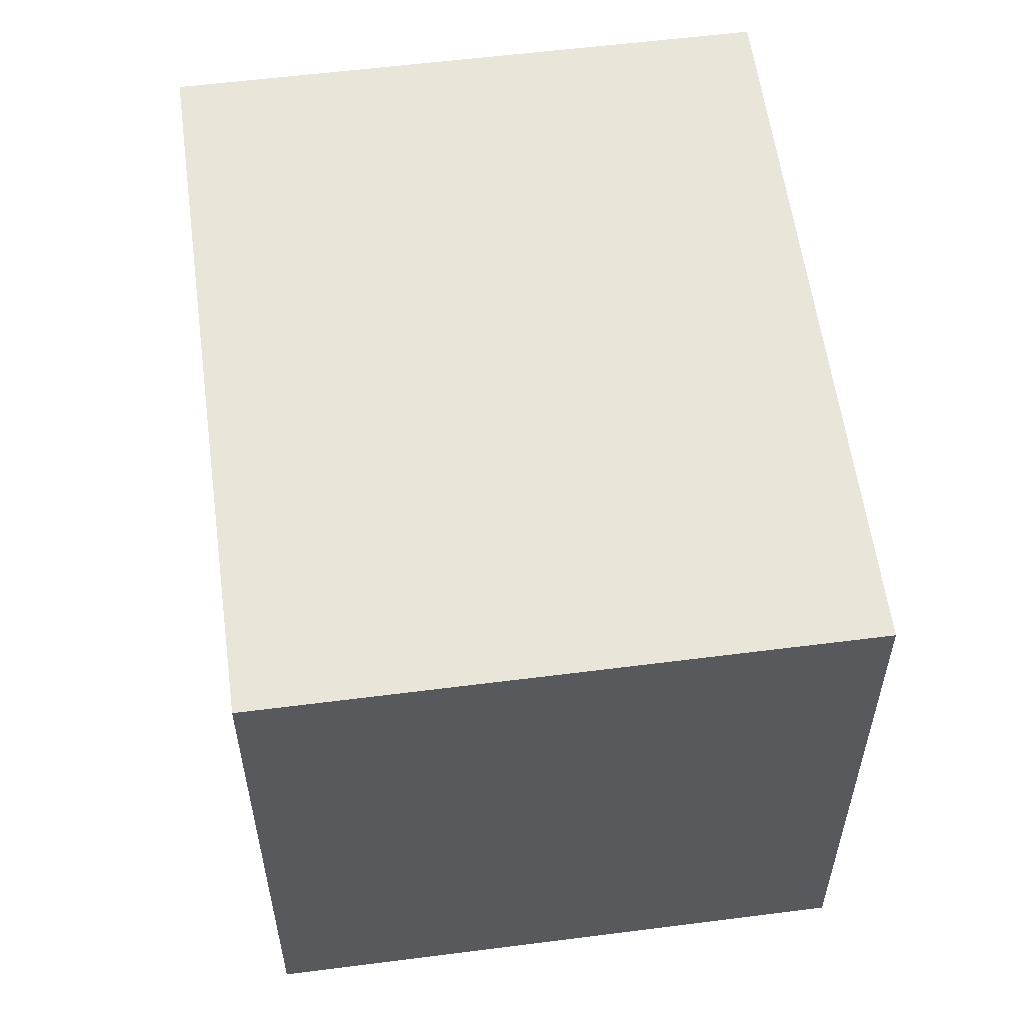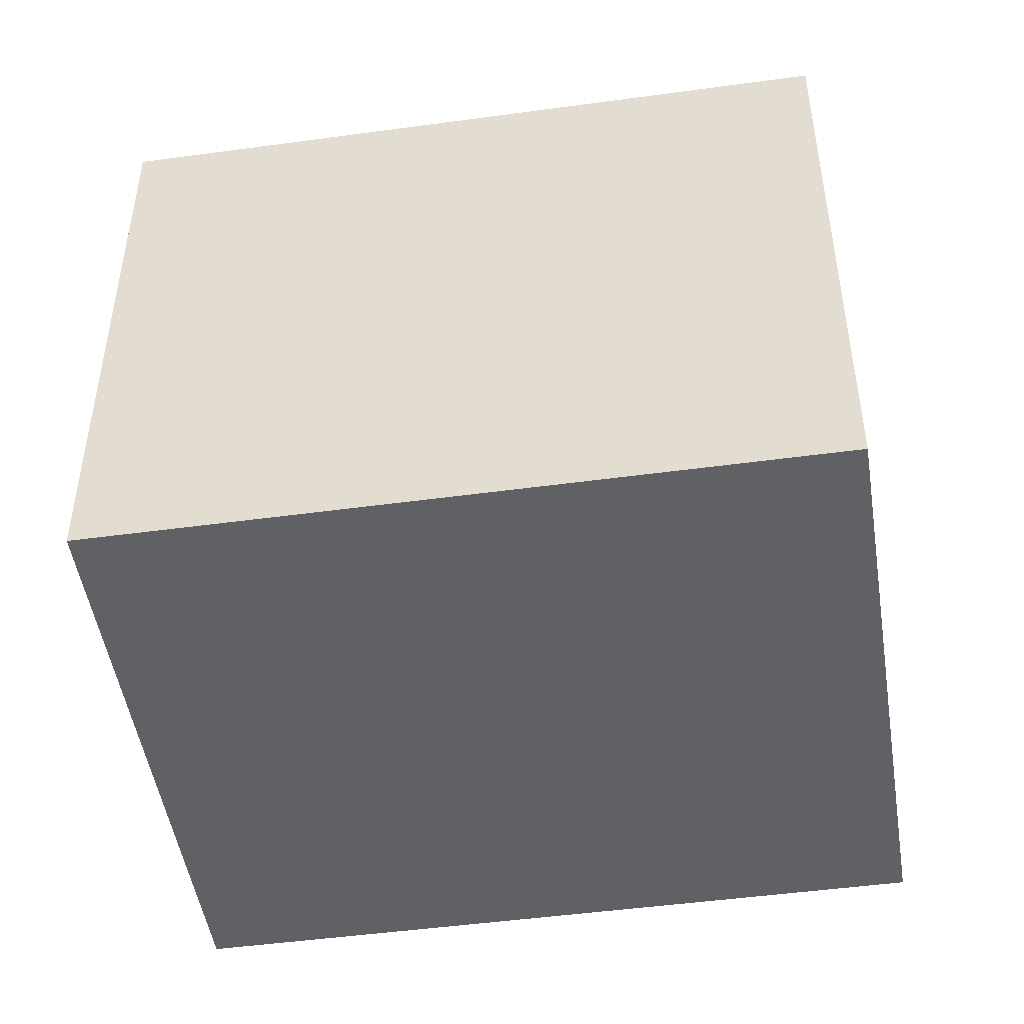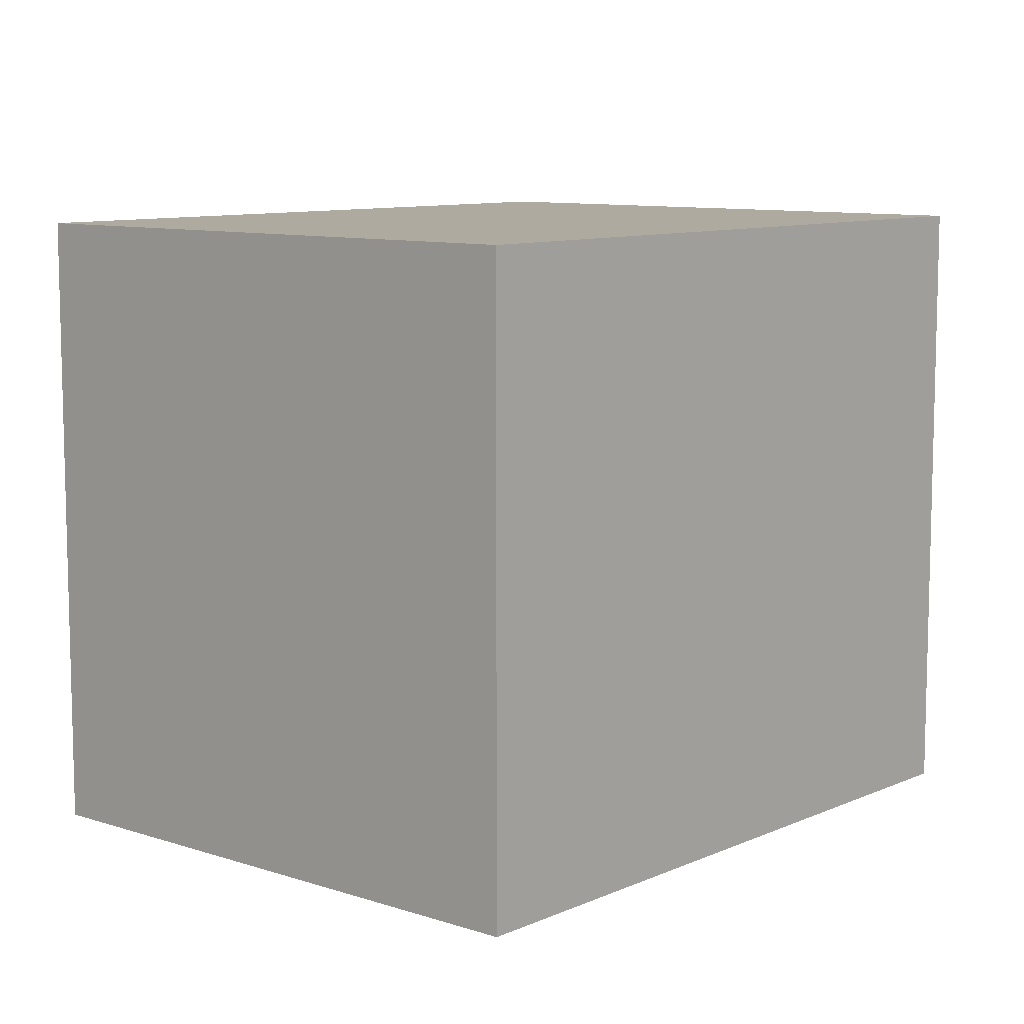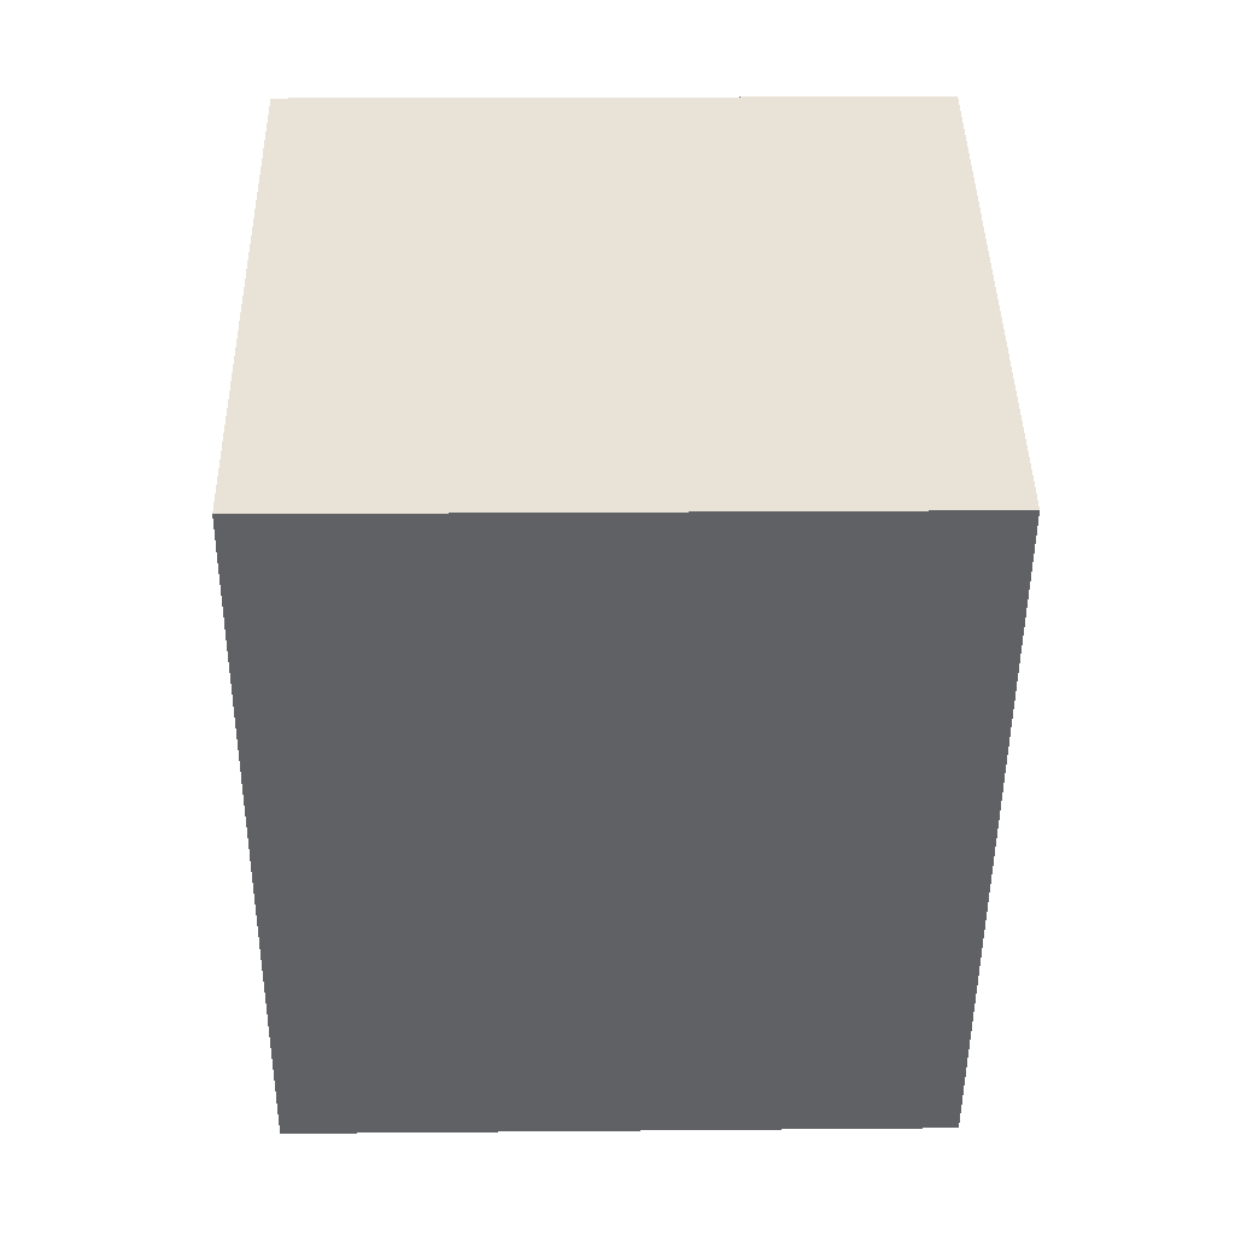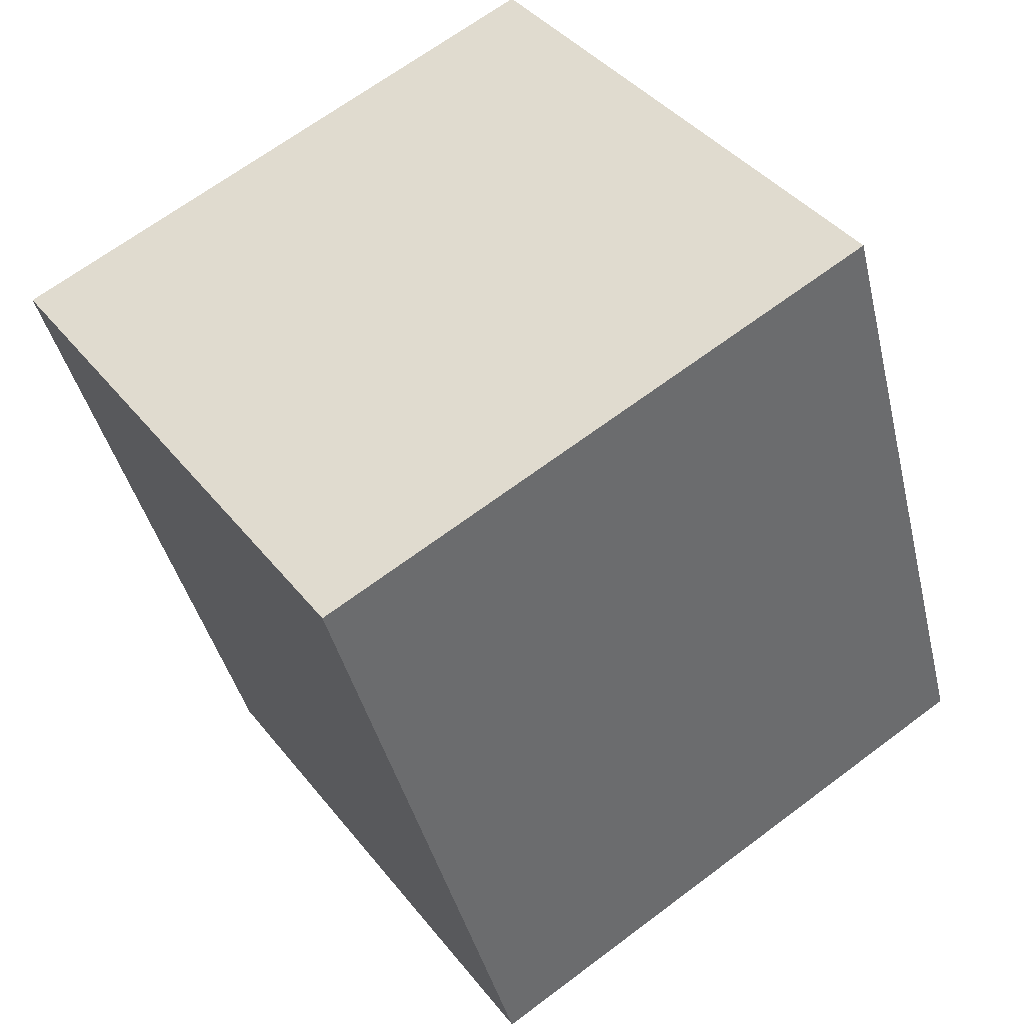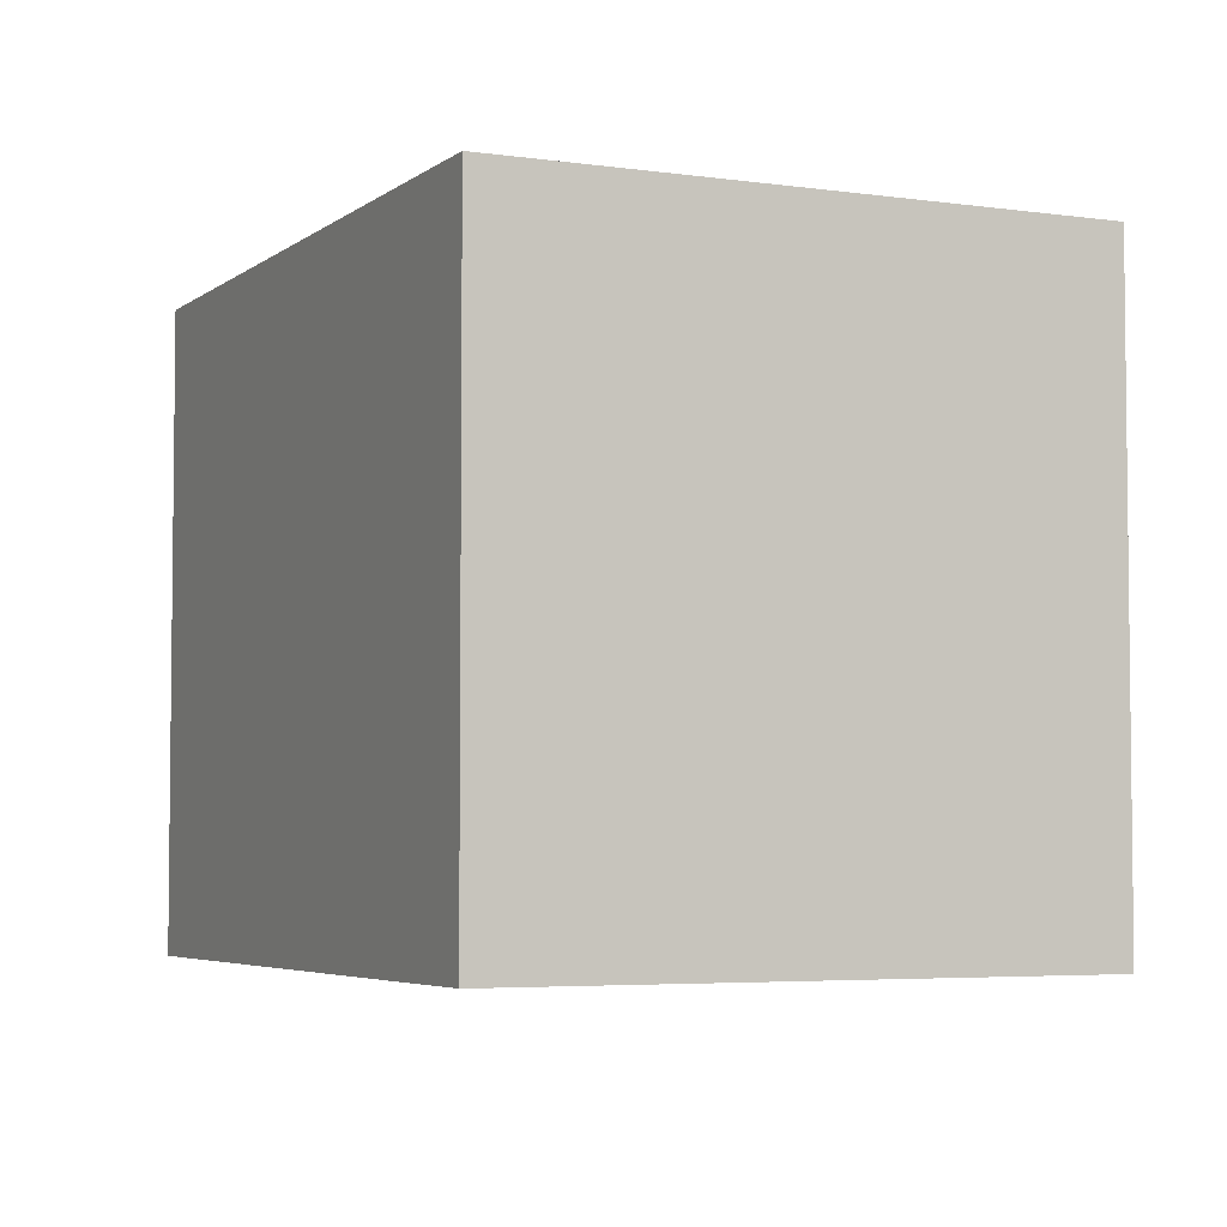
<metadata>
{"format":"obj","ext":"obj","renderer":"f3d","projection":"perspective","resolution":1024,"background":"white","views":[{"elev":58.2,"azim":-30.0,"up":"+Y"},{"elev":-48.6,"azim":76.3,"up":"+Y"},{"elev":9.4,"azim":-161.6,"up":"+Y"},{"elev":18.8,"azim":-91.0,"up":"+Z"},{"elev":66.7,"azim":53.0,"up":"+Z"},{"elev":-4.5,"azim":-47.6,"up":"+Y"}]}
</metadata>
<code>
v  0 8.269 5.063e-16
v  8.496 8.269 -6.97
v  3.688 8.269 -8.973
v  10.98 8.269 -5.935
v  7.298 8.269 3.015
v  10.98 3.634e-16 -5.935
v  3.688 5.494e-16 -8.973
v  8.496 4.268e-16 -6.97
v  0 0 0
v  7.298 -1.846e-16 3.015
g defaultobject
f 1 2 3
f 2 1 4
f 4 1 5
f 6 2 4
f 2 6 3
f 3 6 7
f 7 6 8
f 7 1 3
f 1 7 9
f 9 5 1
f 5 9 10
f 10 4 5
f 4 10 6
f 8 9 7
f 9 8 6
f 9 6 10

</code>
